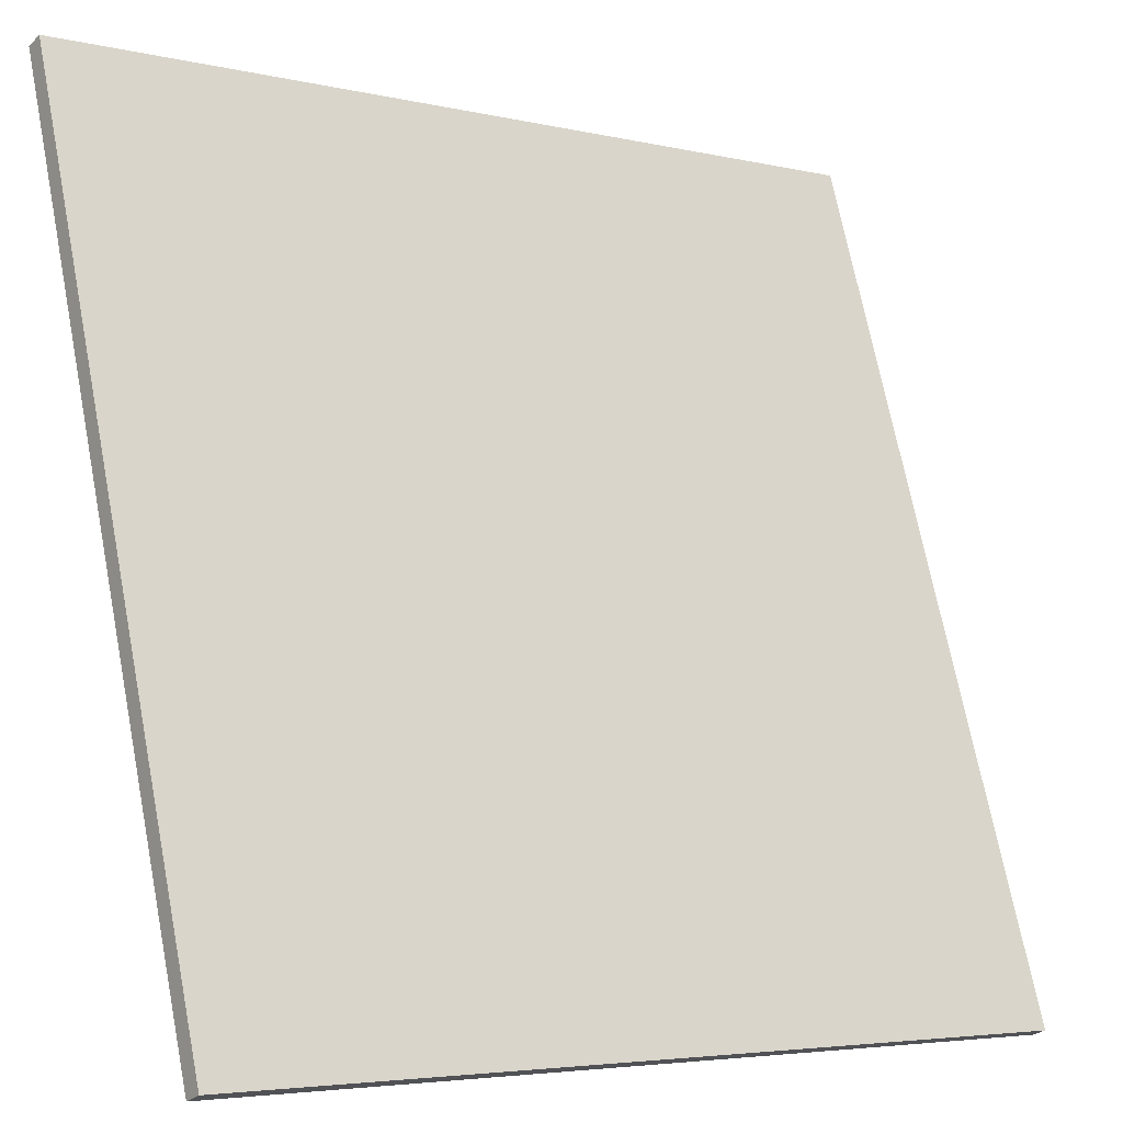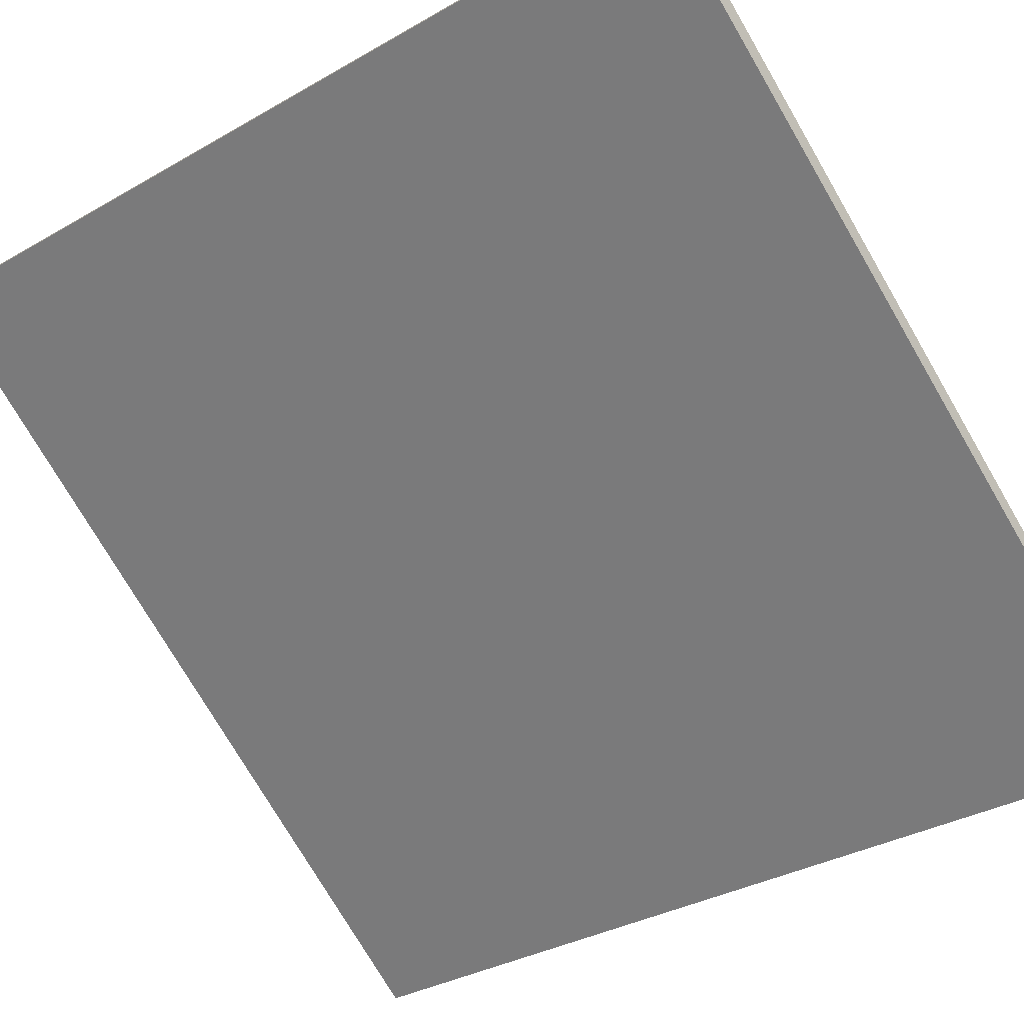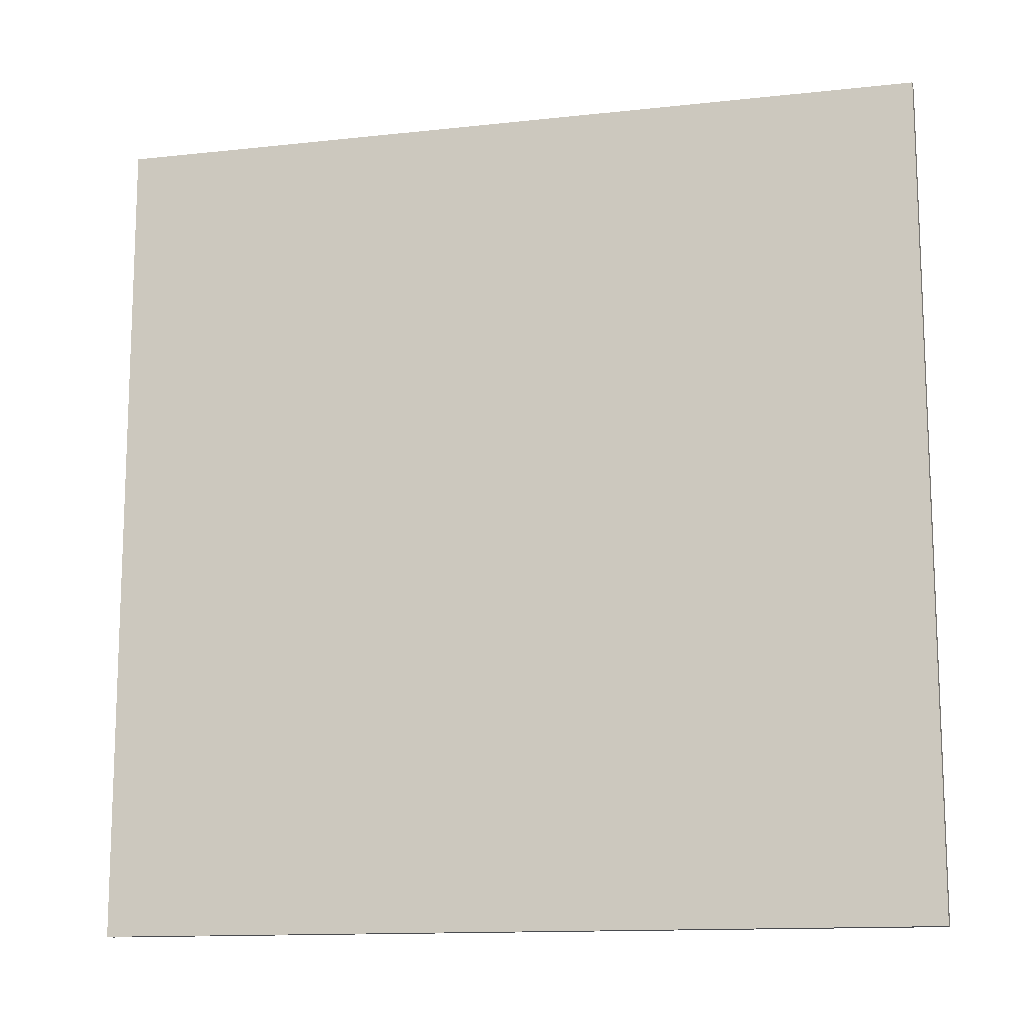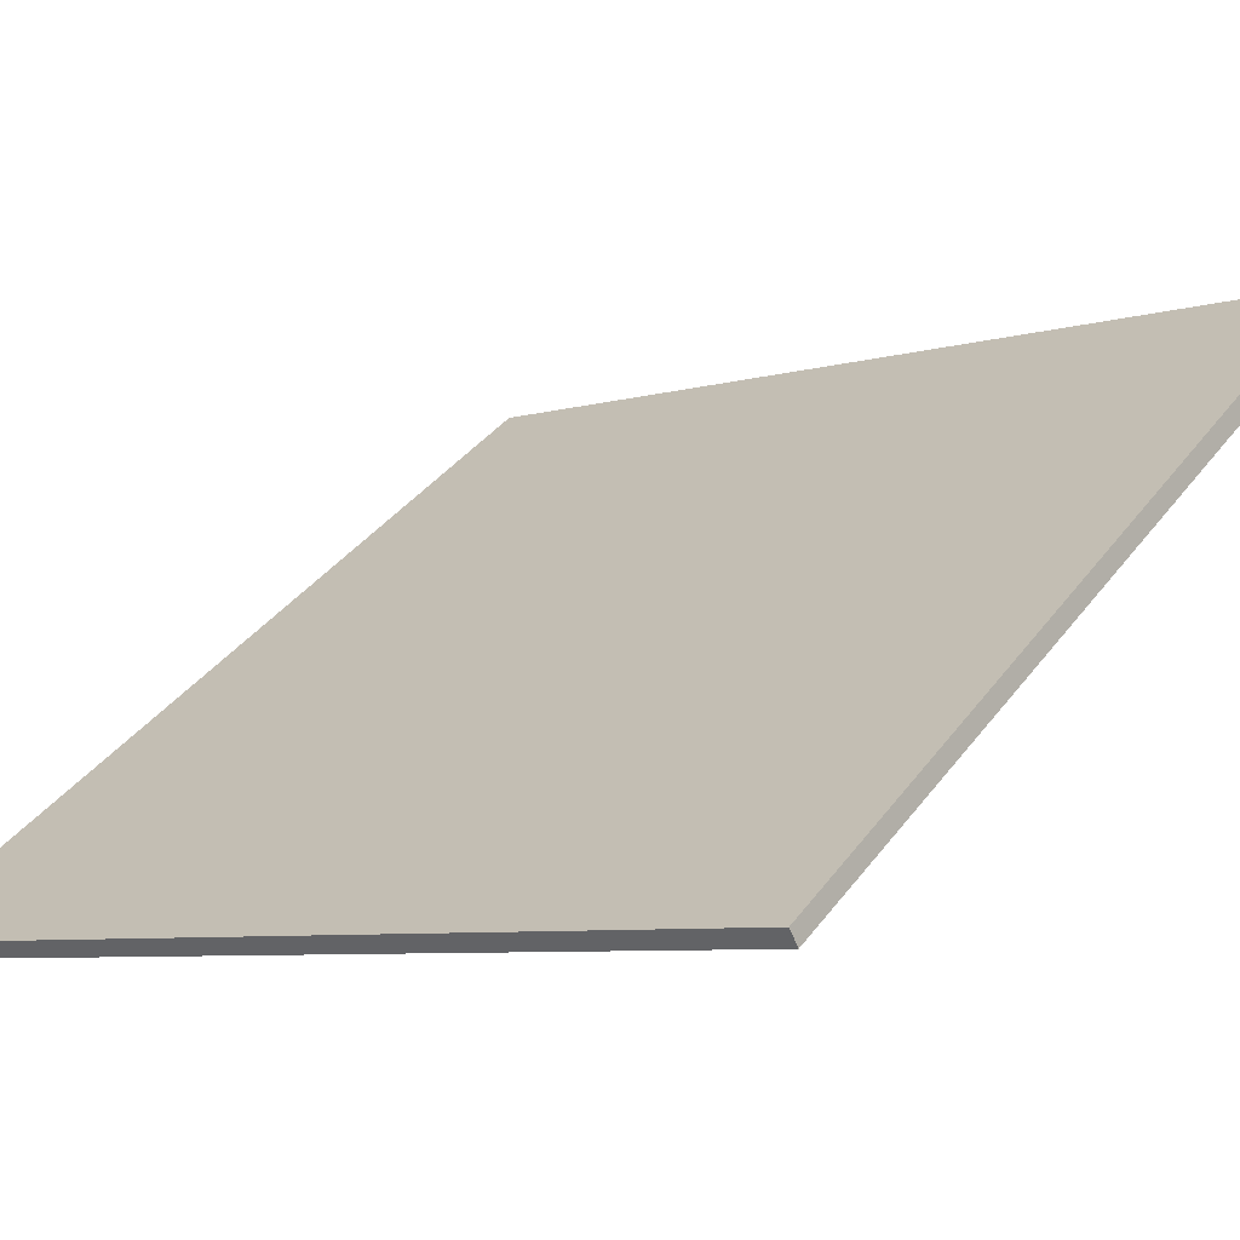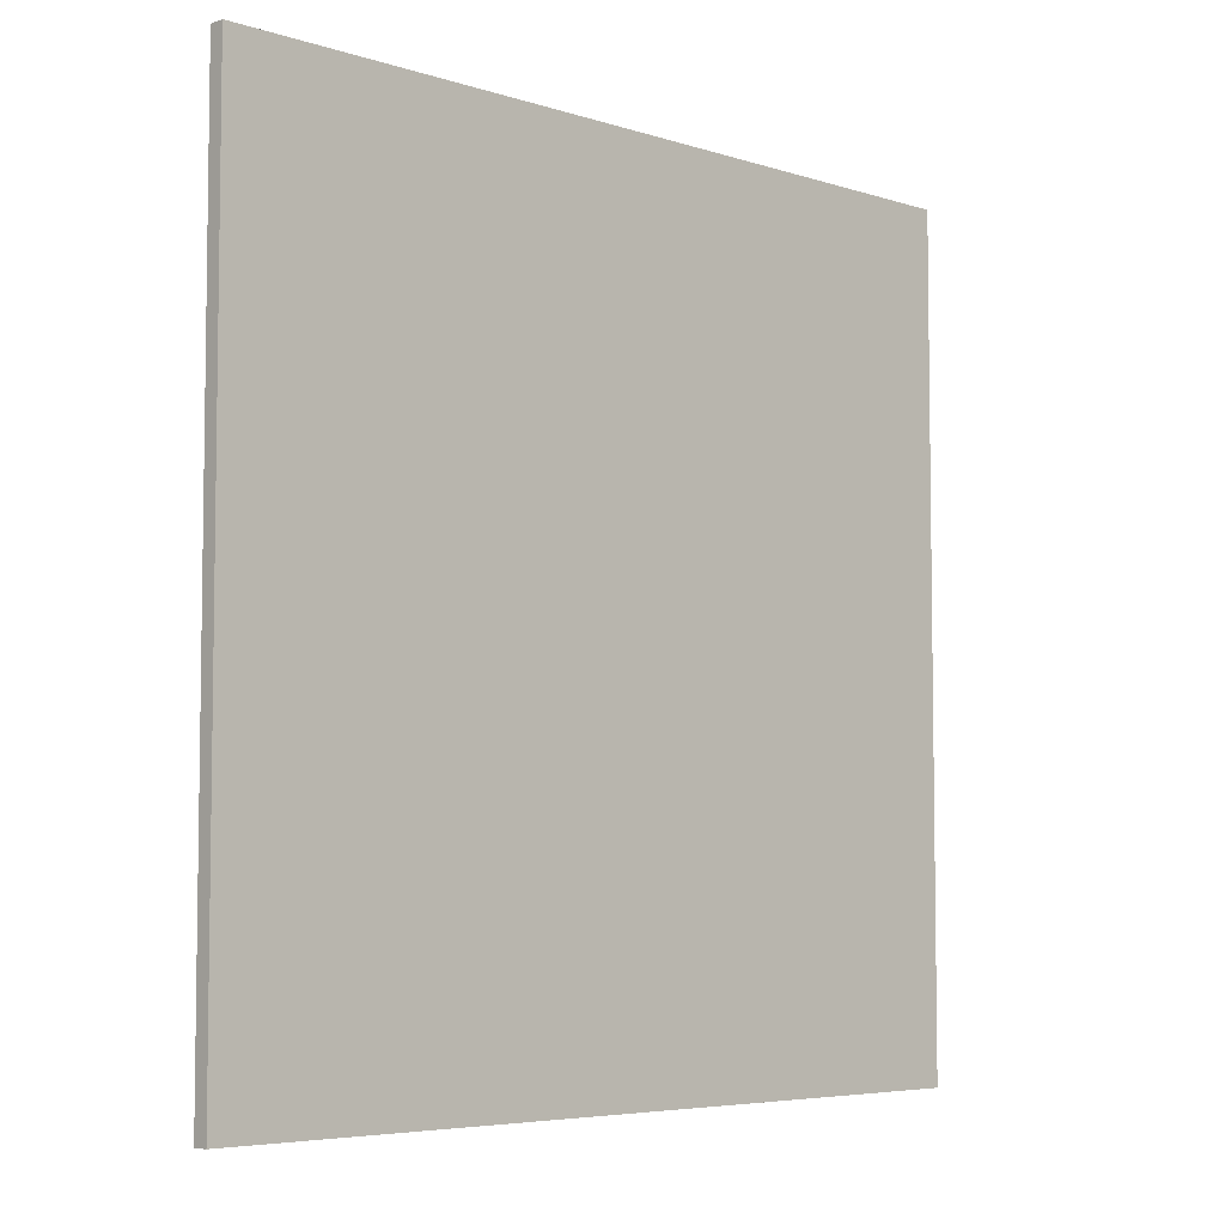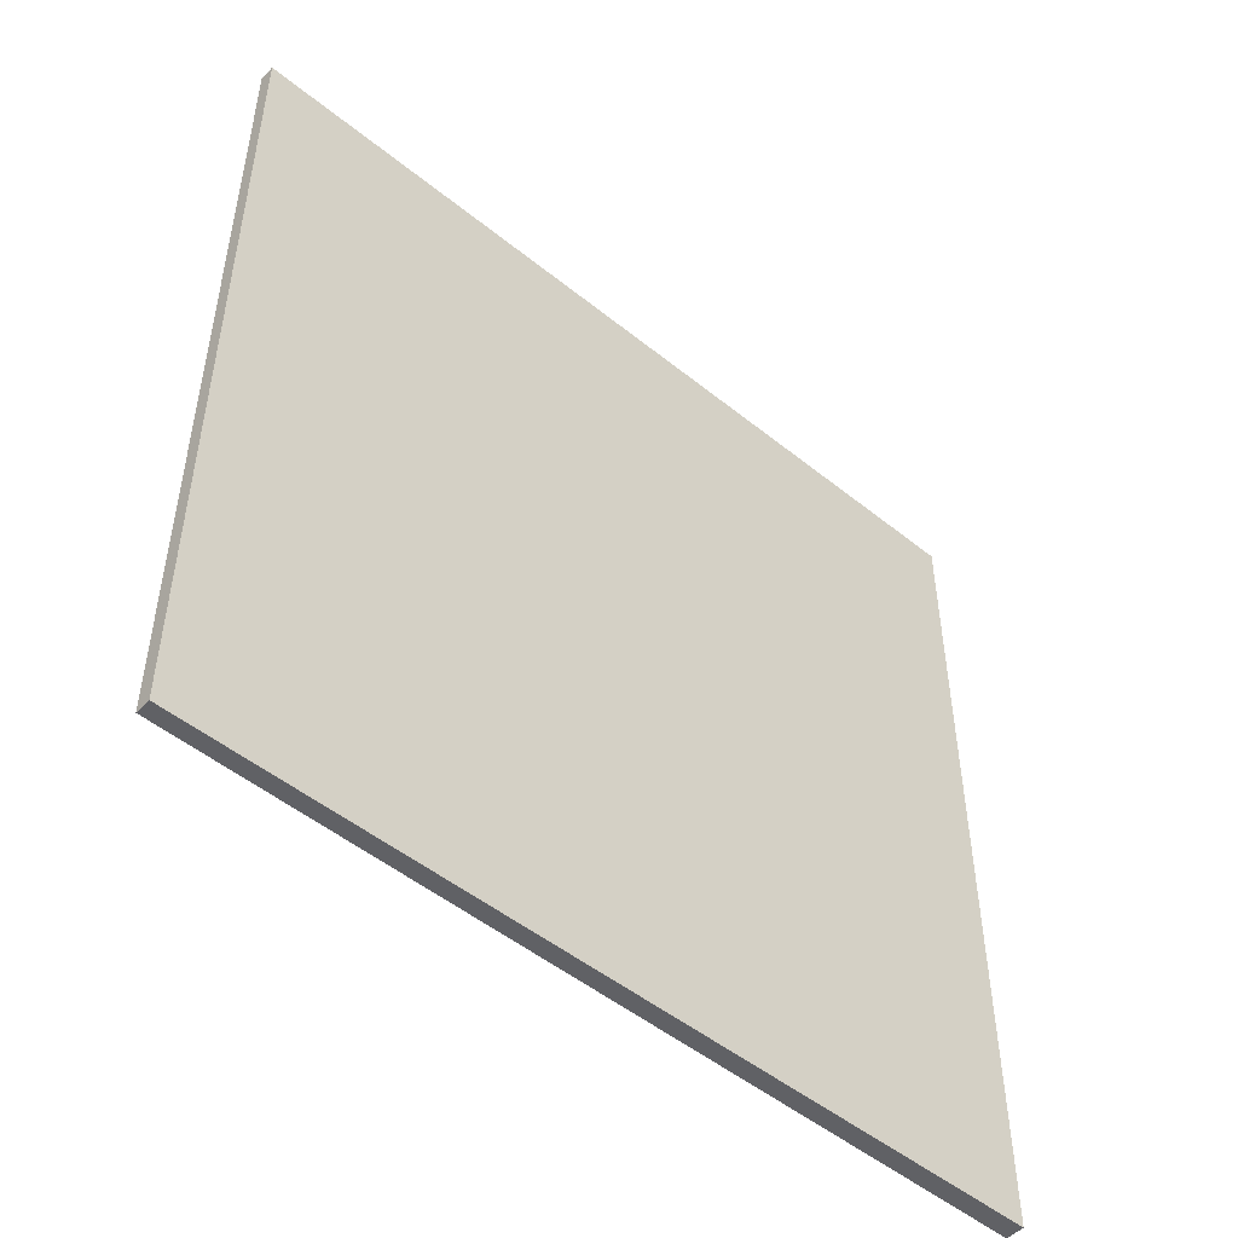
<metadata>
{"format":"obj","ext":"obj","renderer":"f3d","projection":"perspective","resolution":1024,"background":"white","views":[{"elev":70.7,"azim":169.0,"up":"+Y"},{"elev":-33.1,"azim":128.5,"up":"+Y"},{"elev":-13.3,"azim":49.8,"up":"+Z"},{"elev":-6.9,"azim":-49.6,"up":"+Y"},{"elev":-5.6,"azim":-8.8,"up":"+Z"},{"elev":-49.7,"azim":-6.0,"up":"+Z"}]}
</metadata>
<code>
v 18.29 88.94 -3.697
v 18.29 88.94 3.697
v 18.37 88.83 -3.697
v 18.37 88.83 3.697
v 24.28 93.28 -3.697
v 24.28 93.28 3.697
v 24.37 93.15 -3.697
v 24.37 93.15 3.697
f 1 3 4
f 4 2 1
f 5 6 8
f 8 7 5
f 1 2 6
f 6 5 1
f 3 7 8
f 8 4 3
f 1 5 7
f 7 3 1
f 2 4 8
f 8 6 2

</code>
